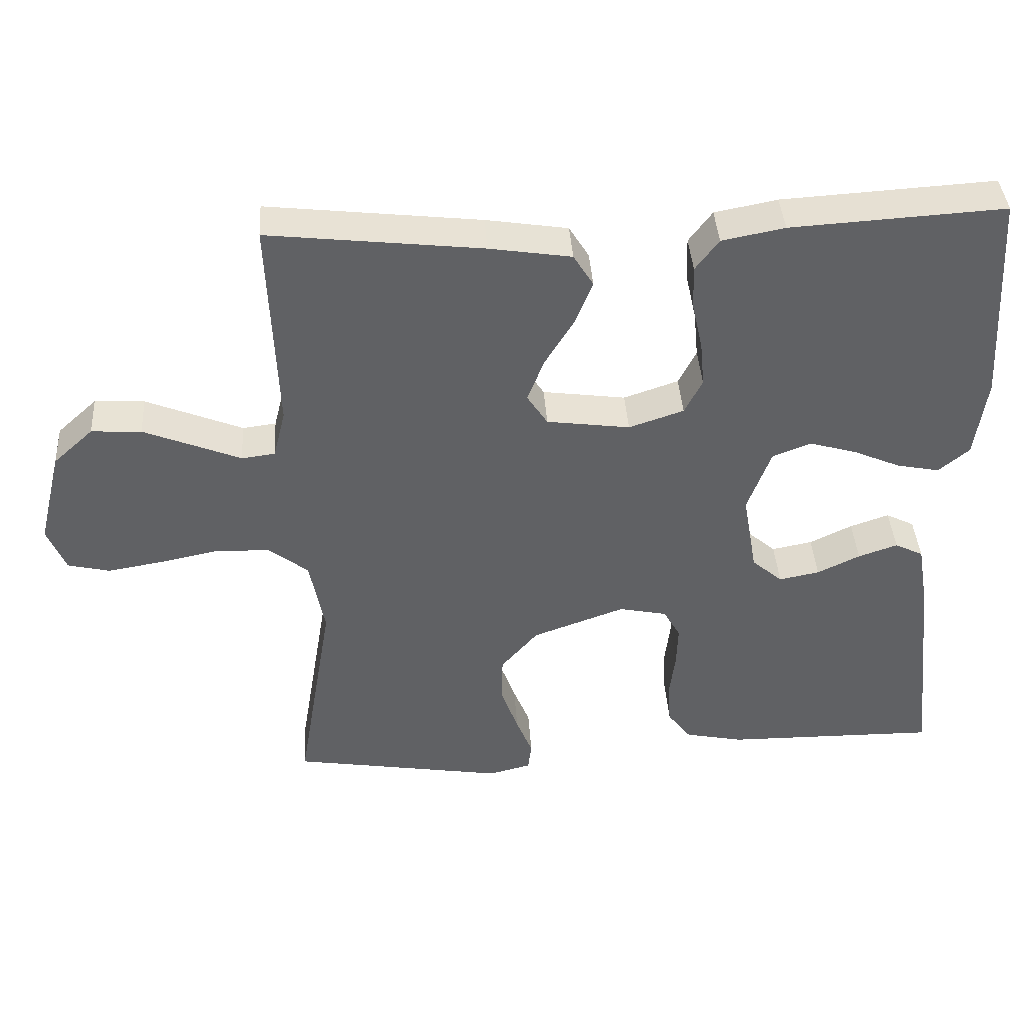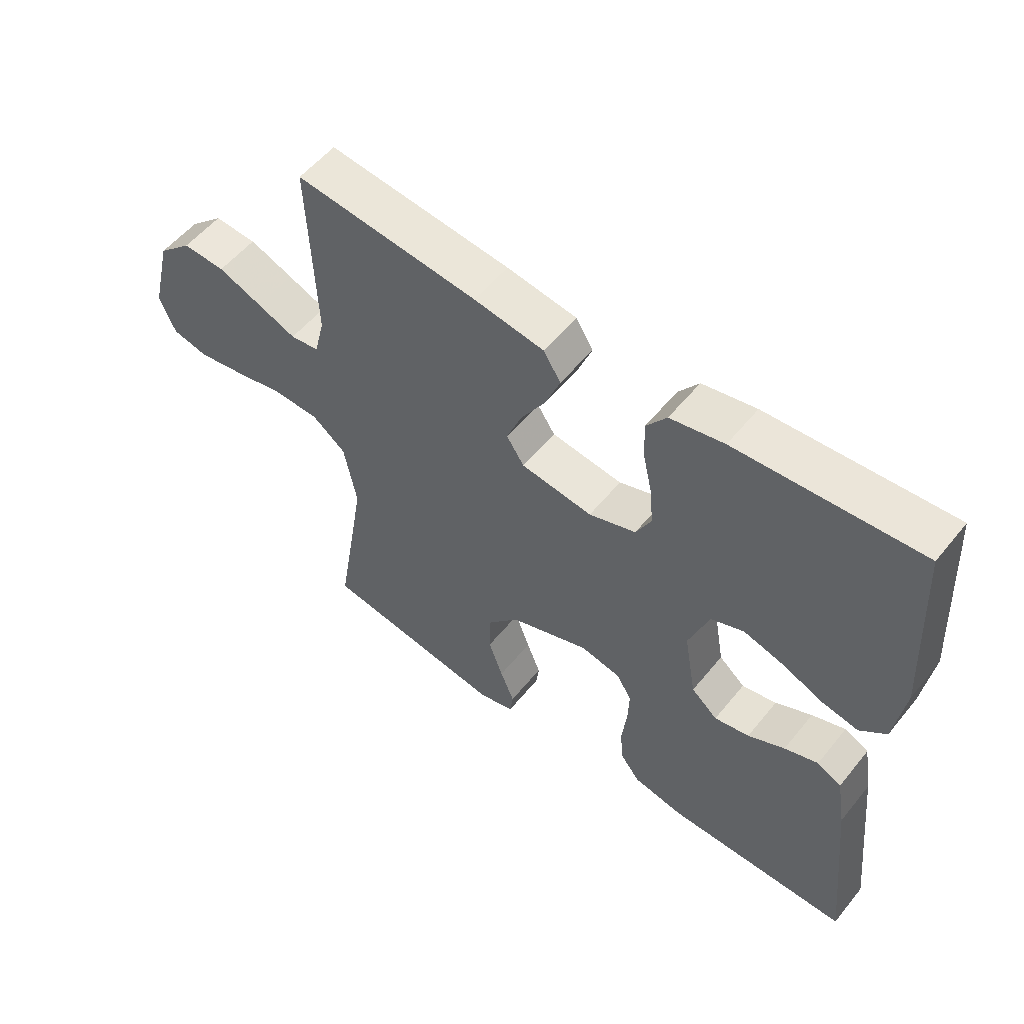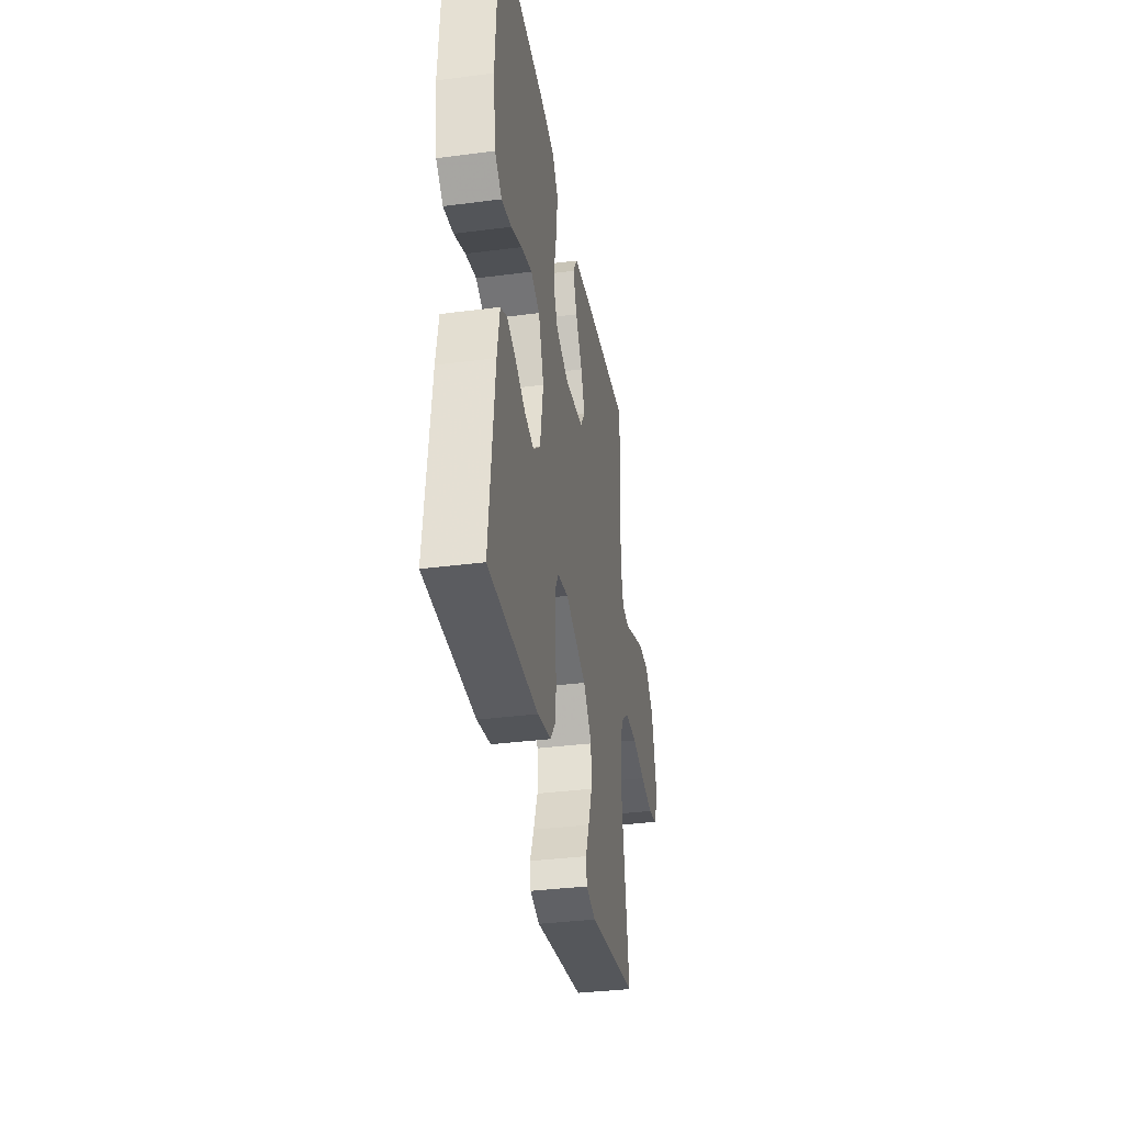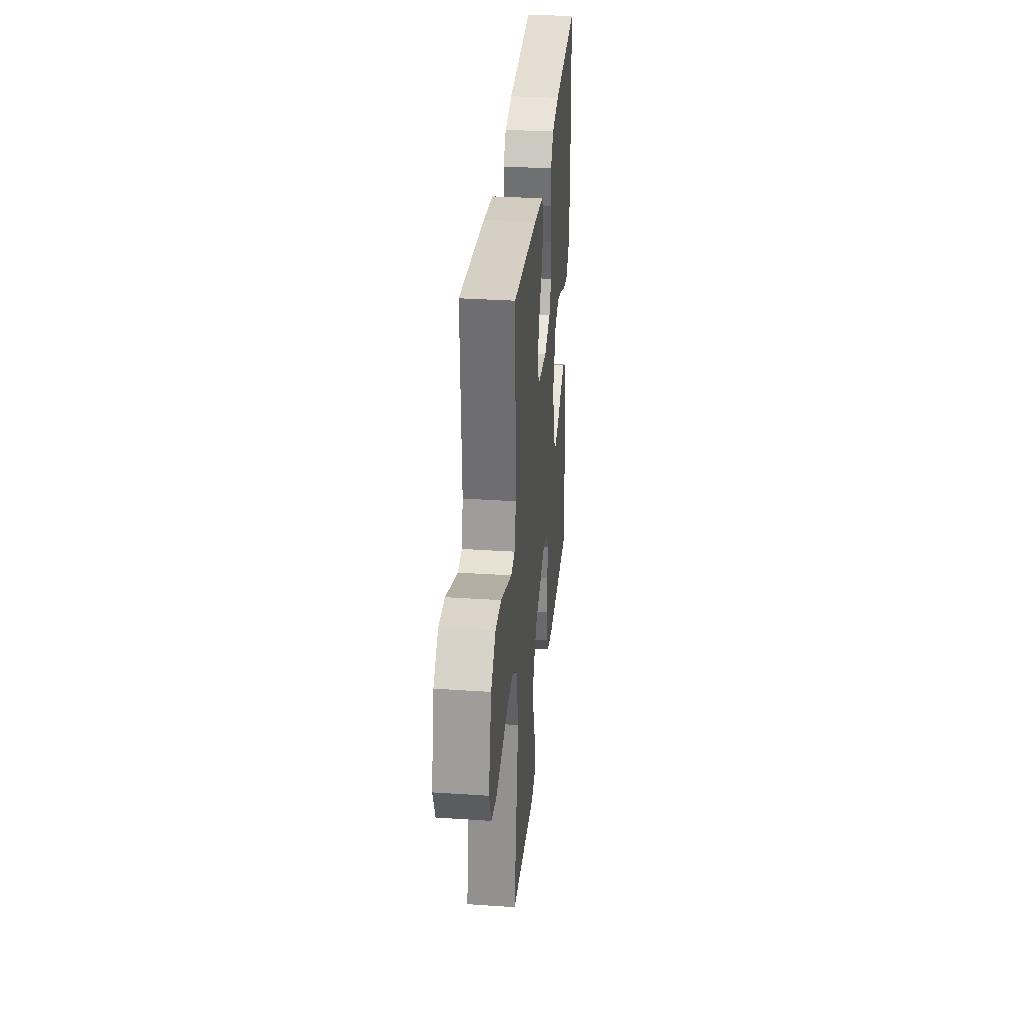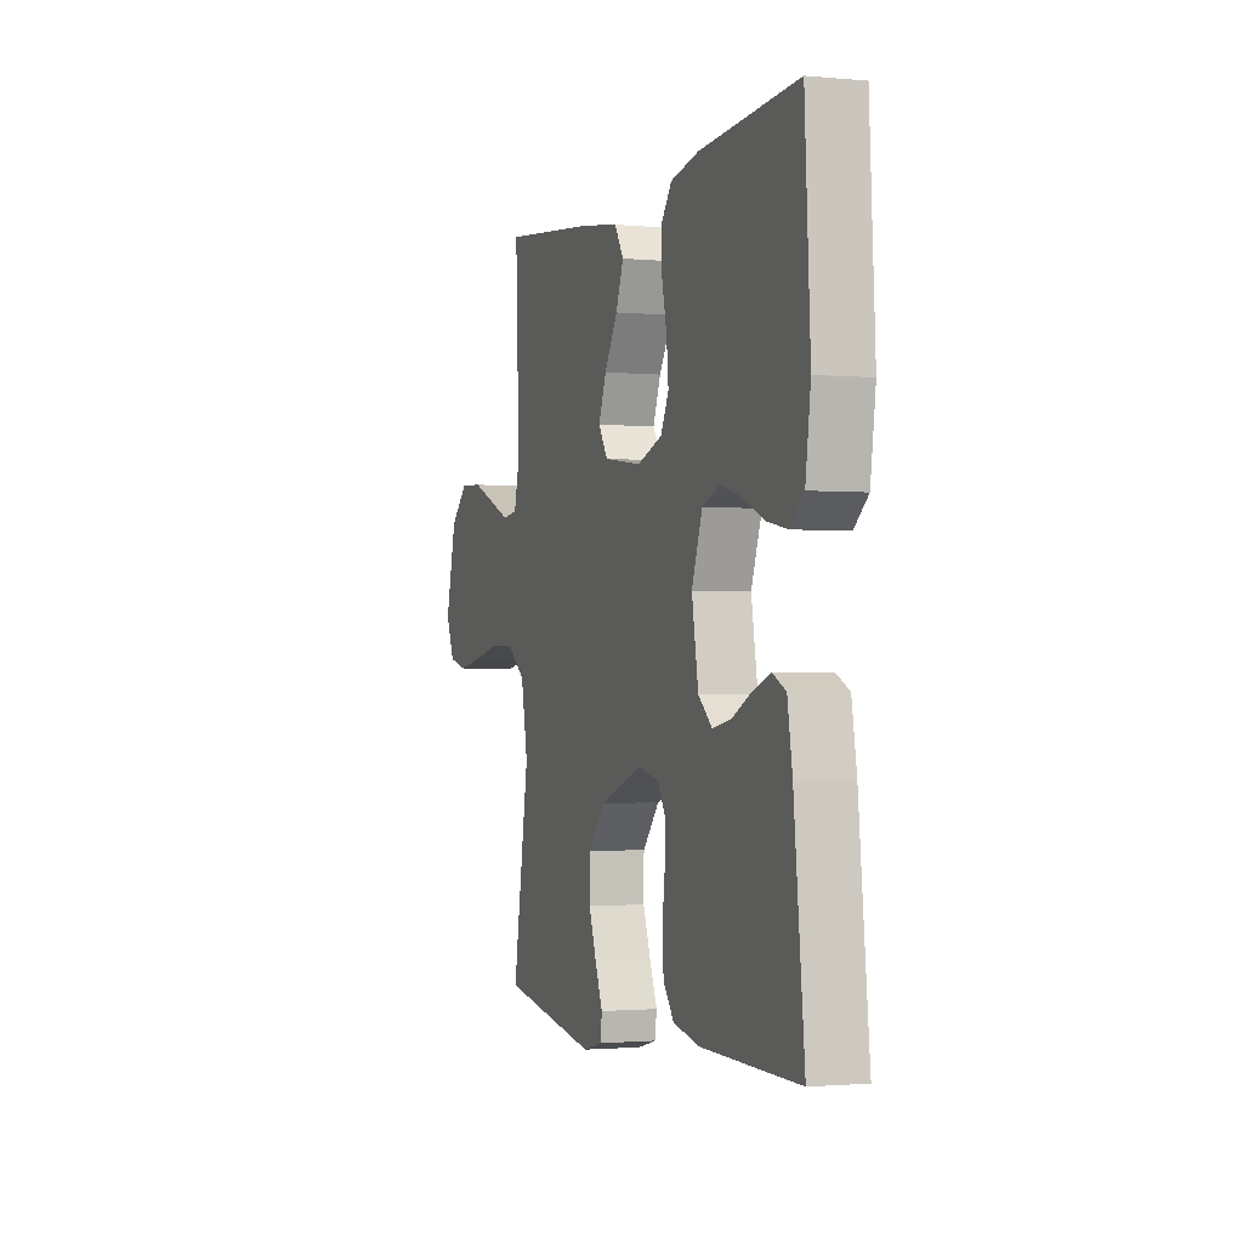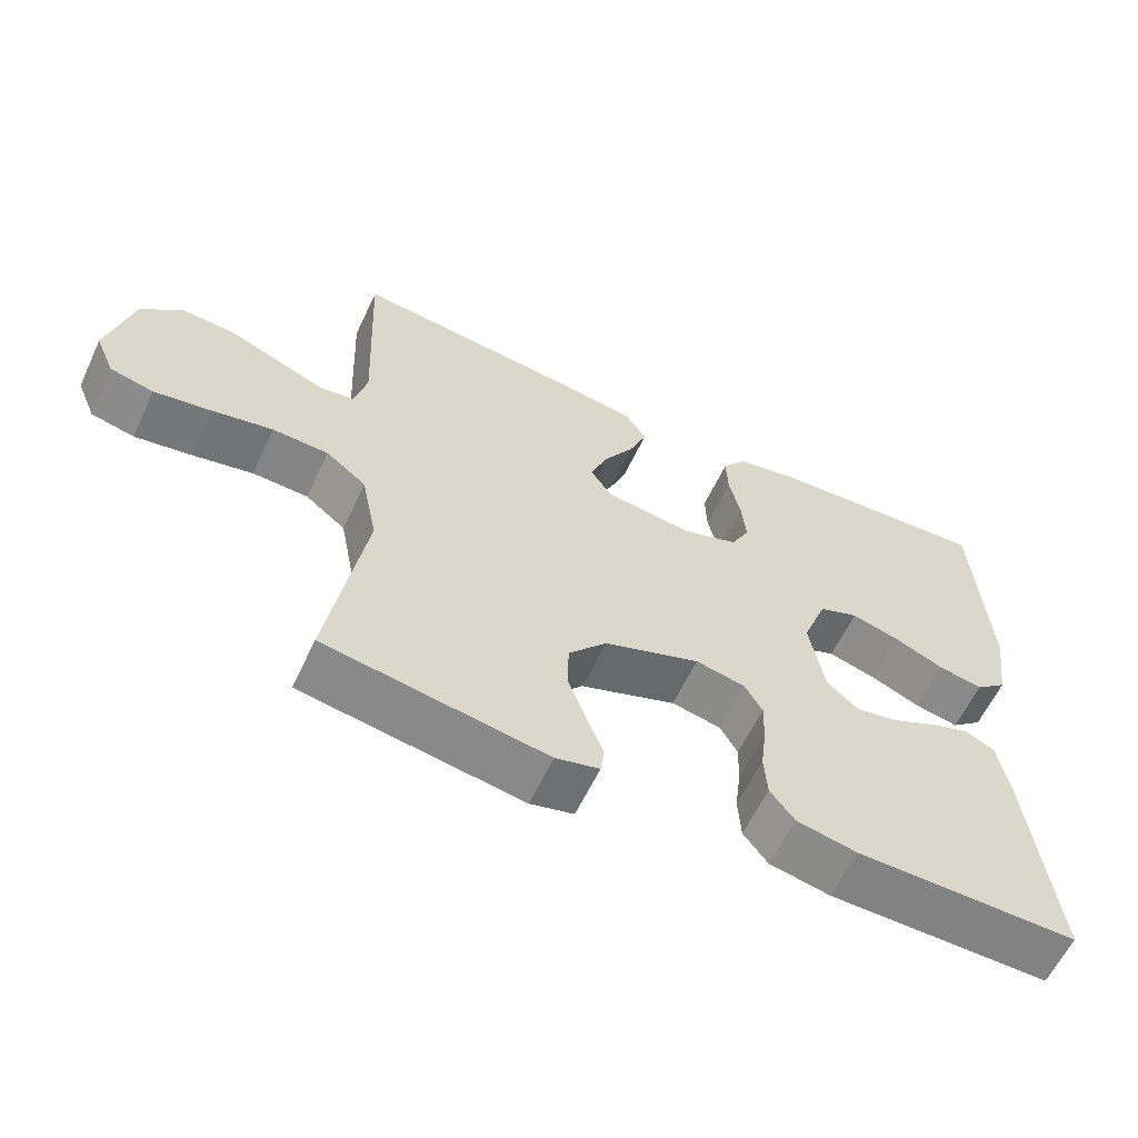
<metadata>
{"format":"obj","ext":"obj","renderer":"f3d","projection":"perspective","resolution":1024,"background":"white","views":[{"elev":40.2,"azim":176.3,"up":"+Z"},{"elev":54.9,"azim":-141.7,"up":"+Z"},{"elev":-35.7,"azim":-80.3,"up":"+Z"},{"elev":32.6,"azim":95.3,"up":"+Z"},{"elev":-1.6,"azim":-108.8,"up":"+Z"},{"elev":-60.7,"azim":154.8,"up":"+Z"}]}
</metadata>
<code>
v 0.5 0.07 0.5
v 0.488 0.07 0.2
v 0.505 0.07 0.132
v 0.552 0.07 0.126
v 0.616 0.07 0.152
v 0.688 0.07 0.181
v 0.758 0.07 0.185
v 0.814 0.07 0.134
v 0.847 0.07 0
v 0.821 0.07 -0.062
v 0.762 0.07 -0.076
v 0.685 0.07 -0.063
v 0.602 0.07 -0.046
v 0.526 0.07 -0.049
v 0.471 0.07 -0.092
v 0.45 0.07 -0.2
v 0.5 0.07 -0.5
v 0.2 0.07 -0.549
v 0.141 0.07 -0.534
v 0.136 0.07 -0.495
v 0.159 0.07 -0.438
v 0.183 0.07 -0.372
v 0.182 0.07 -0.305
v 0.13 0.07 -0.245
v 0 0.07 -0.198
v -0.067 0.07 -0.212
v -0.091 0.07 -0.254
v -0.089 0.07 -0.313
v -0.081 0.07 -0.377
v -0.085 0.07 -0.437
v -0.118 0.07 -0.48
v -0.2 0.07 -0.497
v -0.5 0.07 -0.5
v -0.468 0.07 -0.2
v -0.453 0.07 -0.112
v -0.413 0.07 -0.092
v -0.358 0.07 -0.111
v -0.298 0.07 -0.14
v -0.241 0.07 -0.151
v -0.198 0.07 -0.114
v -0.178 0.07 0
v -0.211 0.07 0.09
v -0.265 0.07 0.111
v -0.331 0.07 0.092
v -0.398 0.07 0.063
v -0.458 0.07 0.051
v -0.501 0.07 0.087
v -0.517 0.07 0.2
v -0.5 0.07 0.5
v -0.2 0.07 0.482
v -0.112 0.07 0.465
v -0.079 0.07 0.421
v -0.081 0.07 0.36
v -0.096 0.07 0.293
v -0.102 0.07 0.229
v -0.077 0.07 0.18
v 0 0.07 0.154
v 0.117 0.07 0.17
v 0.146 0.07 0.214
v 0.122 0.07 0.275
v 0.081 0.07 0.342
v 0.057 0.07 0.403
v 0.085 0.07 0.448
v 0.2 0.07 0.466
v 0.5 0 0.5
v 0.488 0 0.2
v 0.505 0 0.132
v 0.552 0 0.126
v 0.616 0 0.152
v 0.688 0 0.181
v 0.758 0 0.185
v 0.814 0 0.134
v 0.847 0 0
v 0.821 0 -0.062
v 0.762 0 -0.076
v 0.685 0 -0.063
v 0.602 0 -0.046
v 0.526 0 -0.049
v 0.471 0 -0.092
v 0.45 0 -0.2
v 0.5 0 -0.5
v 0.2 0 -0.549
v 0.141 0 -0.534
v 0.136 0 -0.495
v 0.159 0 -0.438
v 0.183 0 -0.372
v 0.182 0 -0.305
v 0.13 0 -0.245
v 0 0 -0.198
v -0.067 0 -0.212
v -0.091 0 -0.254
v -0.089 0 -0.313
v -0.081 0 -0.377
v -0.085 0 -0.437
v -0.118 0 -0.48
v -0.2 0 -0.497
v -0.5 0 -0.5
v -0.468 0 -0.2
v -0.453 0 -0.112
v -0.413 0 -0.092
v -0.358 0 -0.111
v -0.298 0 -0.14
v -0.241 0 -0.151
v -0.198 0 -0.114
v -0.178 0 0
v -0.211 0 0.09
v -0.265 0 0.111
v -0.331 0 0.092
v -0.398 0 0.063
v -0.458 0 0.051
v -0.501 0 0.087
v -0.517 0 0.2
v -0.5 0 0.5
v -0.2 0 0.482
v -0.112 0 0.465
v -0.079 0 0.421
v -0.081 0 0.36
v -0.096 0 0.293
v -0.102 0 0.229
v -0.077 0 0.18
v 0 0 0.154
v 0.117 0 0.17
v 0.146 0 0.214
v 0.122 0 0.275
v 0.081 0 0.342
v 0.057 0 0.403
v 0.085 0 0.448
v 0.2 0 0.466
f 63 64 1 2
f 60 61 62 63
f 59 60 63 2
f 58 59 2 3
f 57 58 3 4
f 51 52 53 54
f 51 54 55
f 50 51 55
f 49 50 55
f 48 49 55 56
f 44 45 46 47
f 43 44 47 48
f 35 36 37 38
f 35 38 39
f 34 35 39
f 33 34 39
f 32 33 39 40
f 28 29 30 31
f 27 28 31 32
f 18 19 20 21
f 16 17 18 21
f 15 16 21 22
f 10 11 12 13
f 8 9 10 13
f 8 13 14
f 7 8 14
f 4 5 6 7
f 4 7 14 15
f 43 48 56 57
f 42 43 57 4
f 41 42 4 15
f 27 32 40 41
f 26 27 41
f 25 26 41 15
f 24 25 15
f 23 24 15
f 15 22 23
f 66 65 128 127
f 127 126 125 124
f 66 127 124 123
f 67 66 123 122
f 68 67 122 121
f 118 117 116 115
f 119 118 115
f 119 115 114
f 119 114 113
f 120 119 113 112
f 111 110 109 108
f 112 111 108 107
f 102 101 100 99
f 103 102 99
f 103 99 98
f 103 98 97
f 104 103 97 96
f 95 94 93 92
f 96 95 92 91
f 85 84 83 82
f 85 82 81 80
f 86 85 80 79
f 77 76 75 74
f 77 74 73 72
f 78 77 72
f 78 72 71
f 71 70 69 68
f 79 78 71 68
f 121 120 112 107
f 68 121 107 106
f 79 68 106 105
f 105 104 96 91
f 105 91 90
f 79 105 90 89
f 79 89 88
f 79 88 87
f 87 86 79
f 1 65 66 2
f 2 66 67 3
f 3 67 68 4
f 4 68 69 5
f 5 69 70 6
f 6 70 71 7
f 7 71 72 8
f 8 72 73 9
f 9 73 74 10
f 10 74 75 11
f 11 75 76 12
f 12 76 77 13
f 13 77 78 14
f 14 78 79 15
f 15 79 80 16
f 16 80 81 17
f 17 81 82 18
f 18 82 83 19
f 19 83 84 20
f 20 84 85 21
f 21 85 86 22
f 22 86 87 23
f 23 87 88 24
f 24 88 89 25
f 25 89 90 26
f 26 90 91 27
f 27 91 92 28
f 28 92 93 29
f 29 93 94 30
f 30 94 95 31
f 31 95 96 32
f 32 96 97 33
f 33 97 98 34
f 34 98 99 35
f 35 99 100 36
f 36 100 101 37
f 37 101 102 38
f 38 102 103 39
f 39 103 104 40
f 40 104 105 41
f 41 105 106 42
f 42 106 107 43
f 43 107 108 44
f 44 108 109 45
f 45 109 110 46
f 46 110 111 47
f 47 111 112 48
f 48 112 113 49
f 49 113 114 50
f 50 114 115 51
f 51 115 116 52
f 52 116 117 53
f 53 117 118 54
f 54 118 119 55
f 55 119 120 56
f 56 120 121 57
f 57 121 122 58
f 58 122 123 59
f 59 123 124 60
f 60 124 125 61
f 61 125 126 62
f 62 126 127 63
f 63 127 128 64
f 64 128 65 1

</code>
